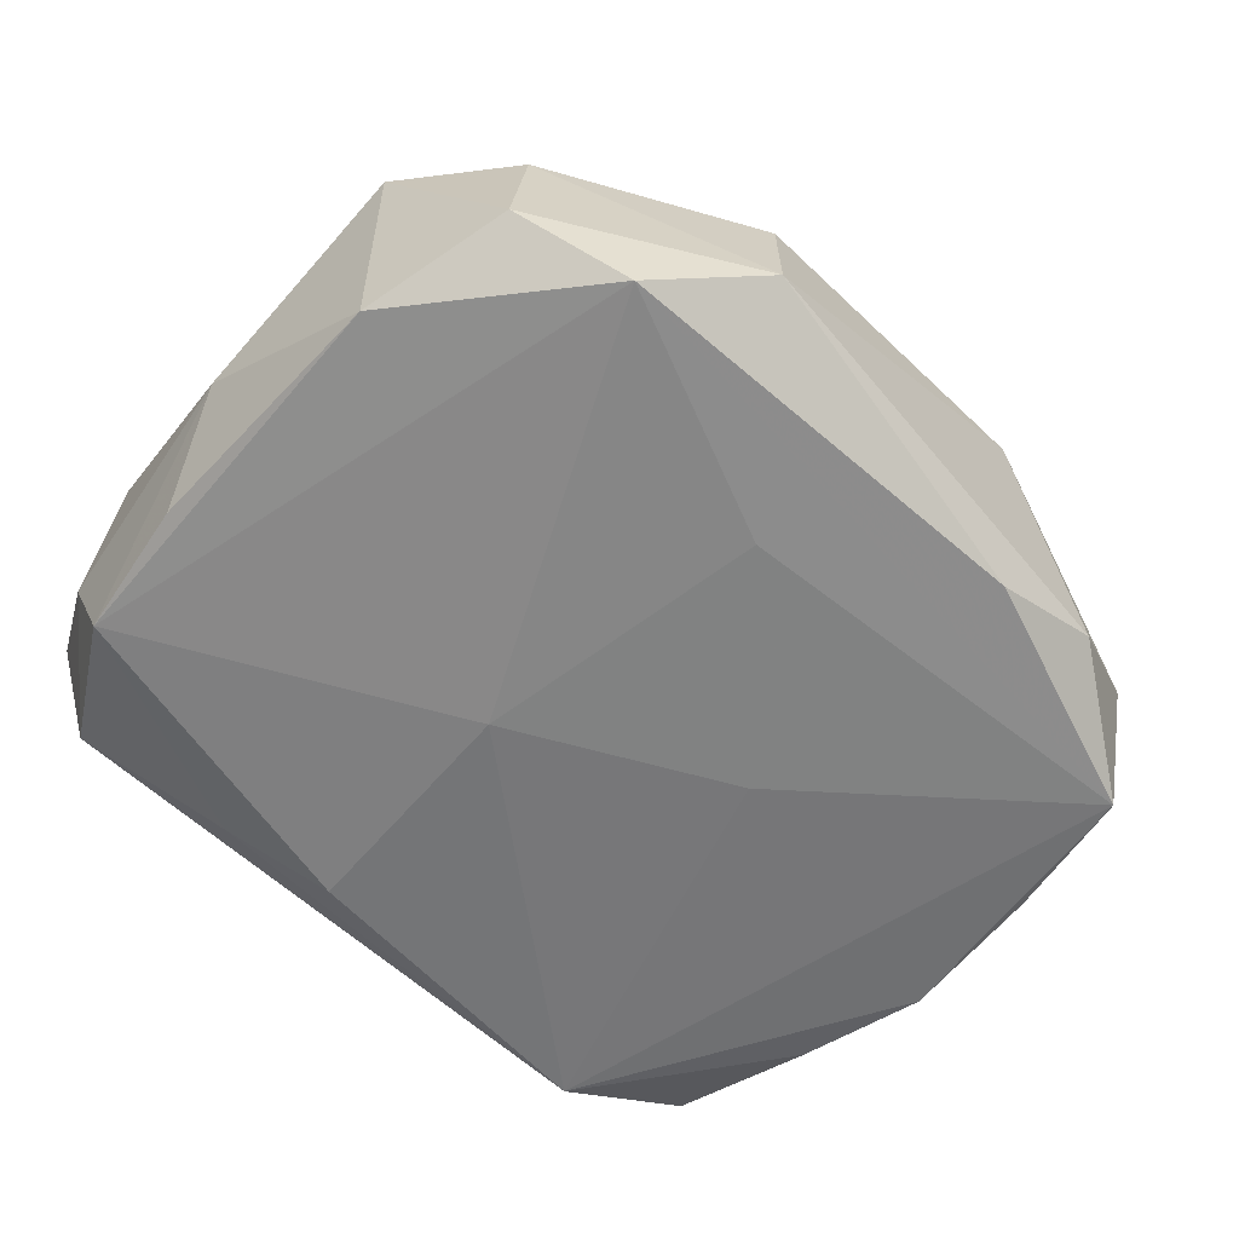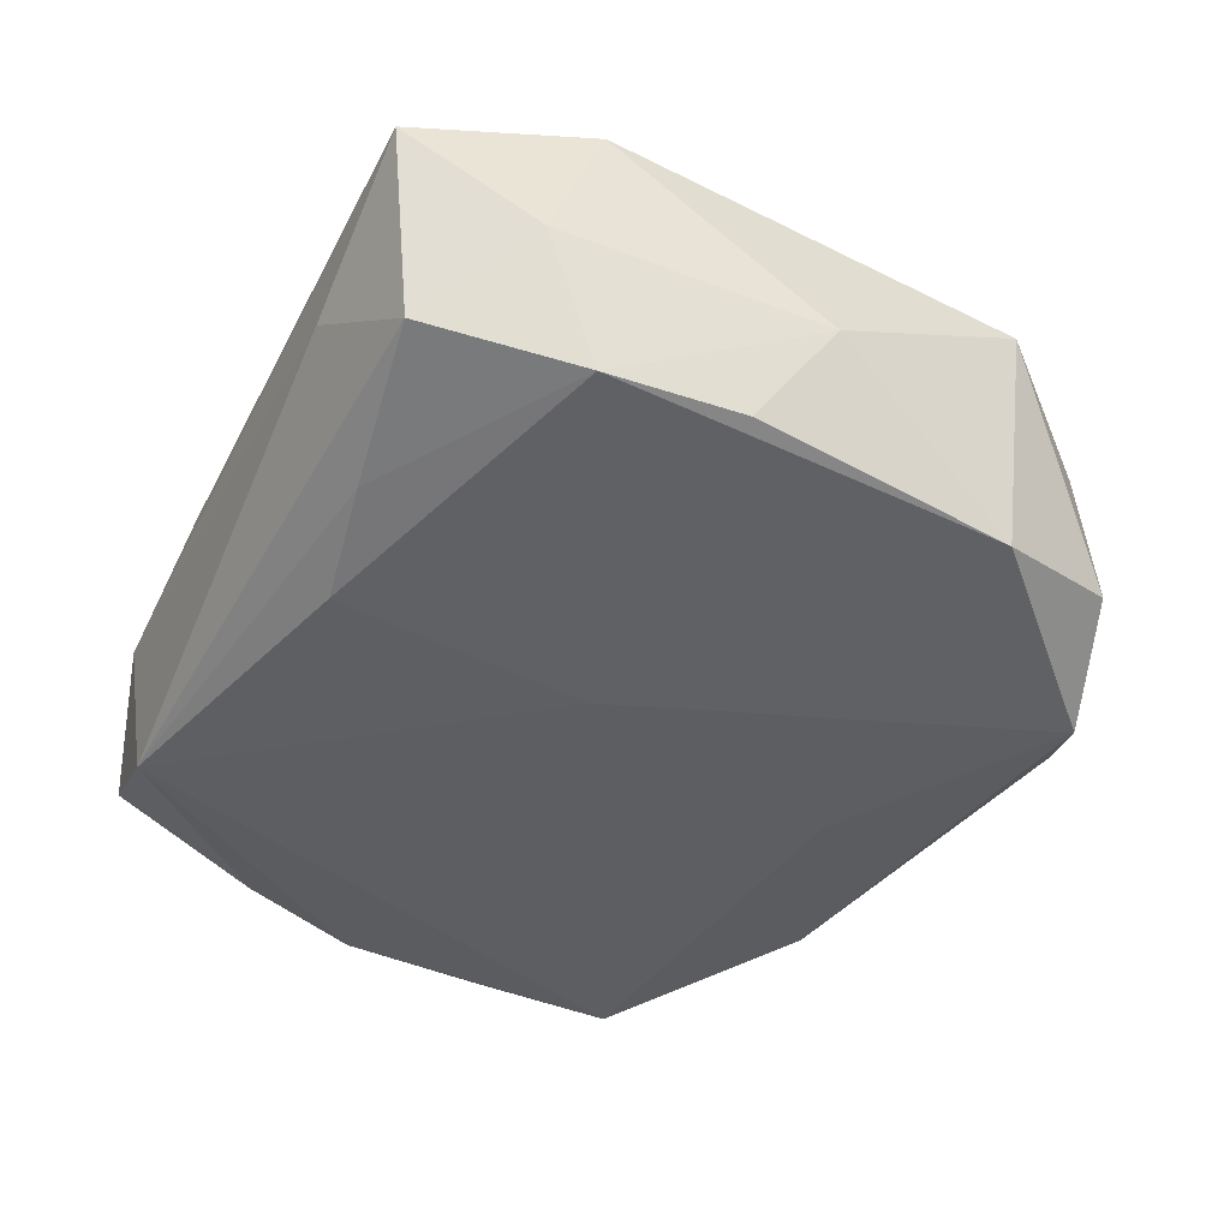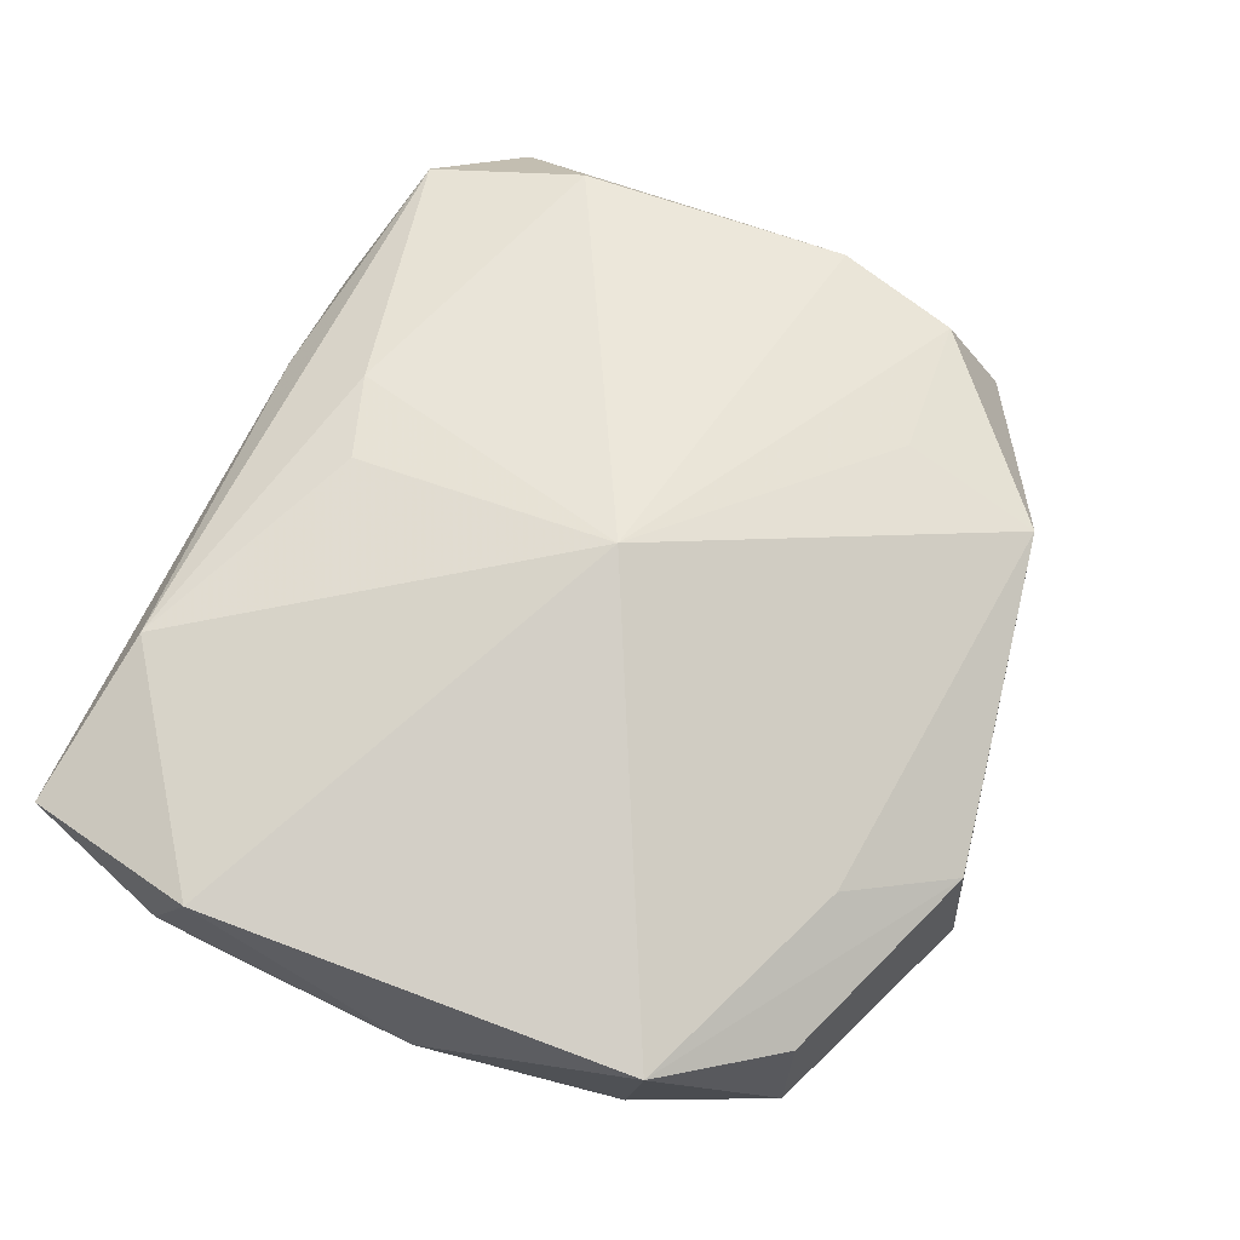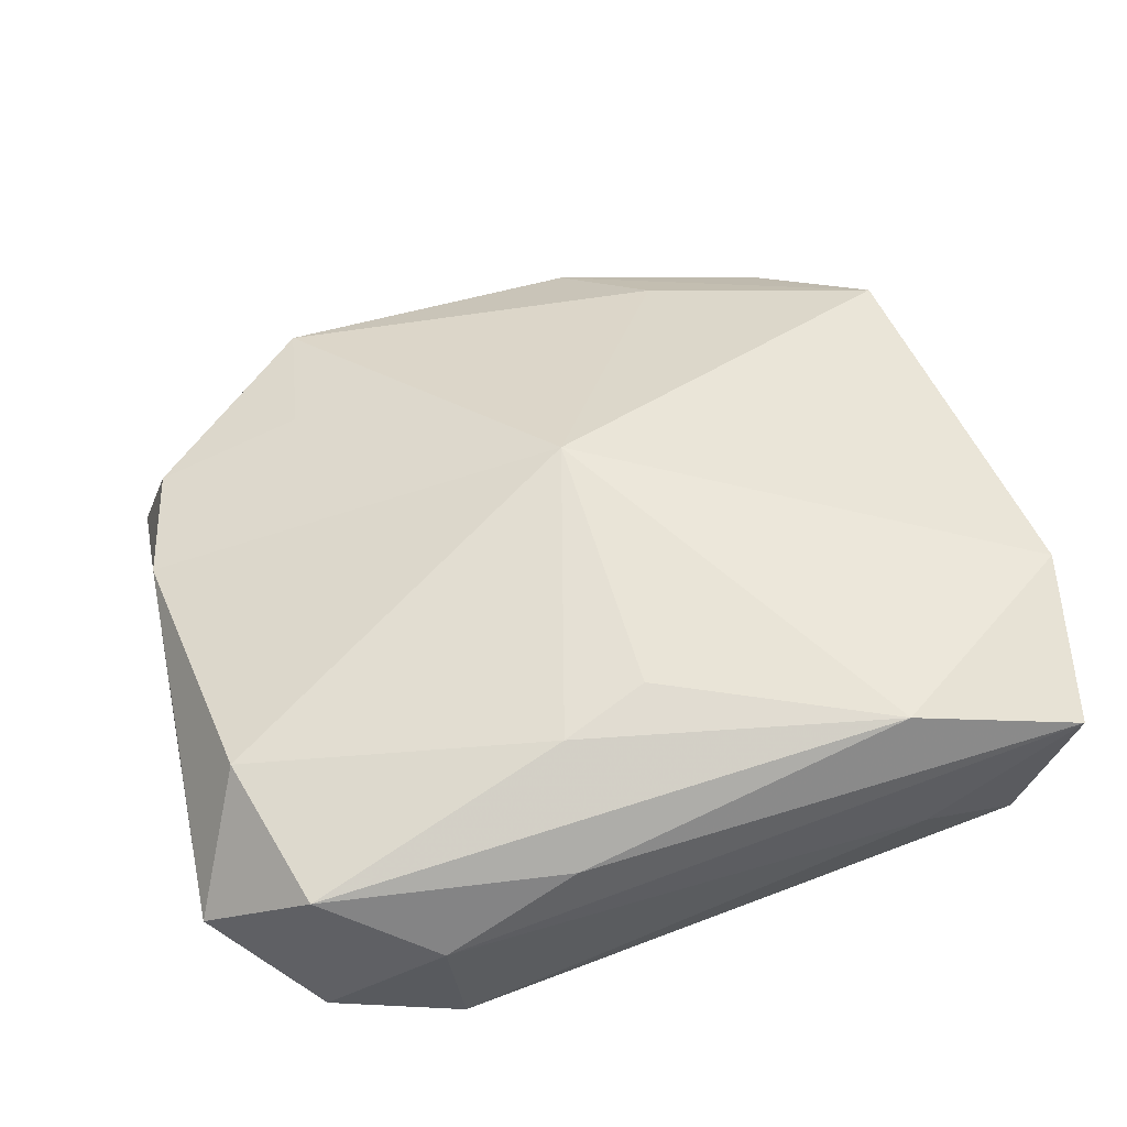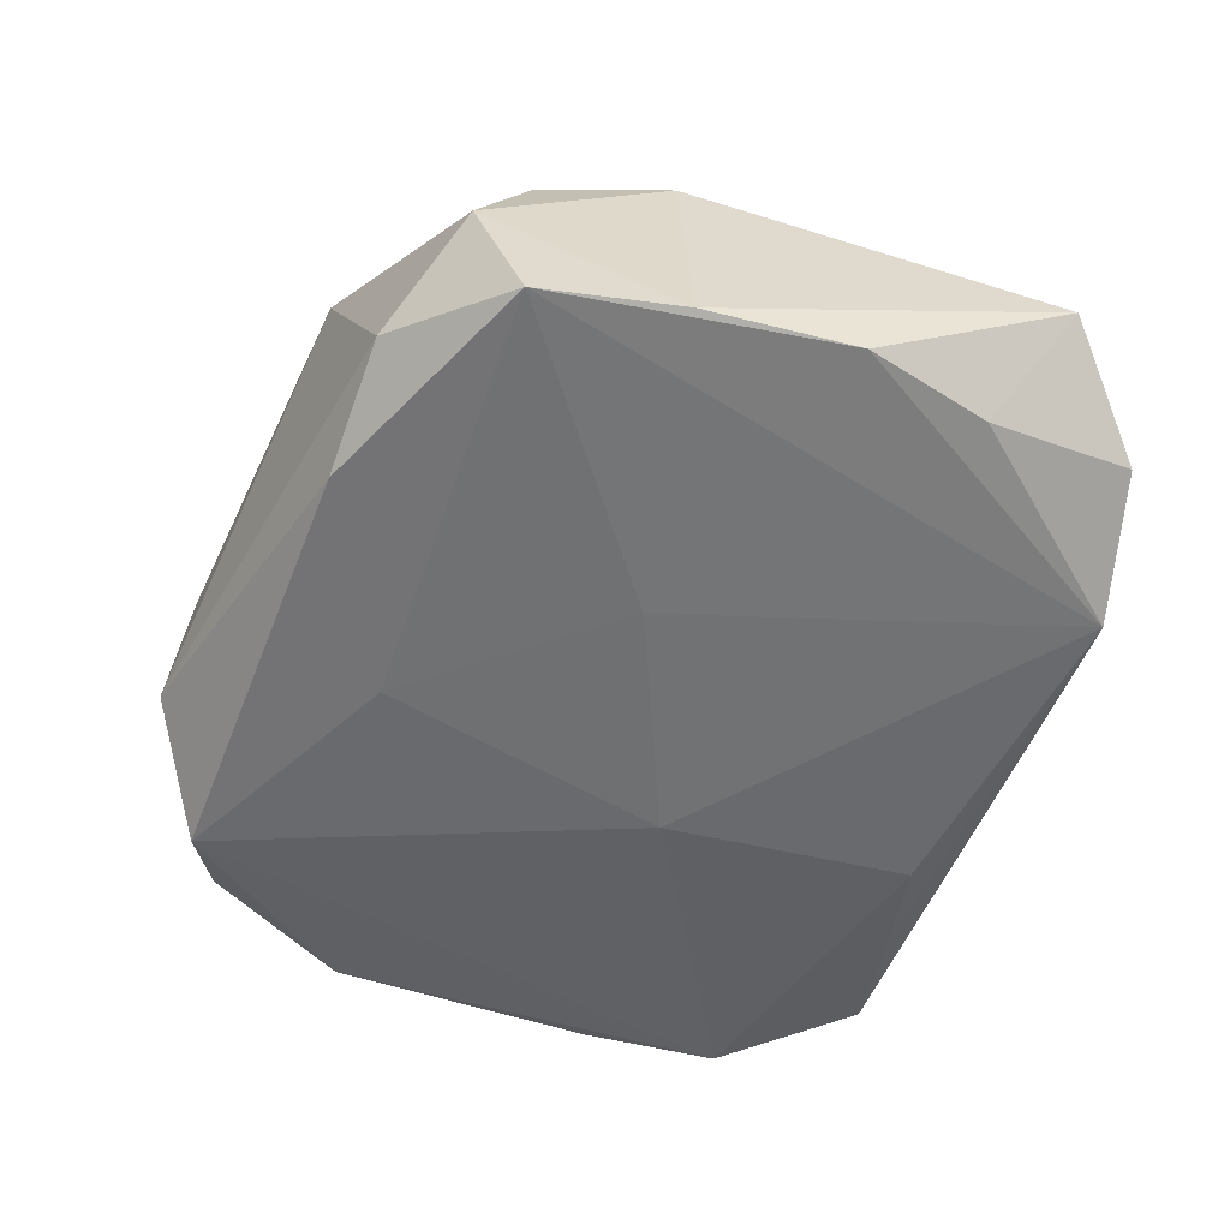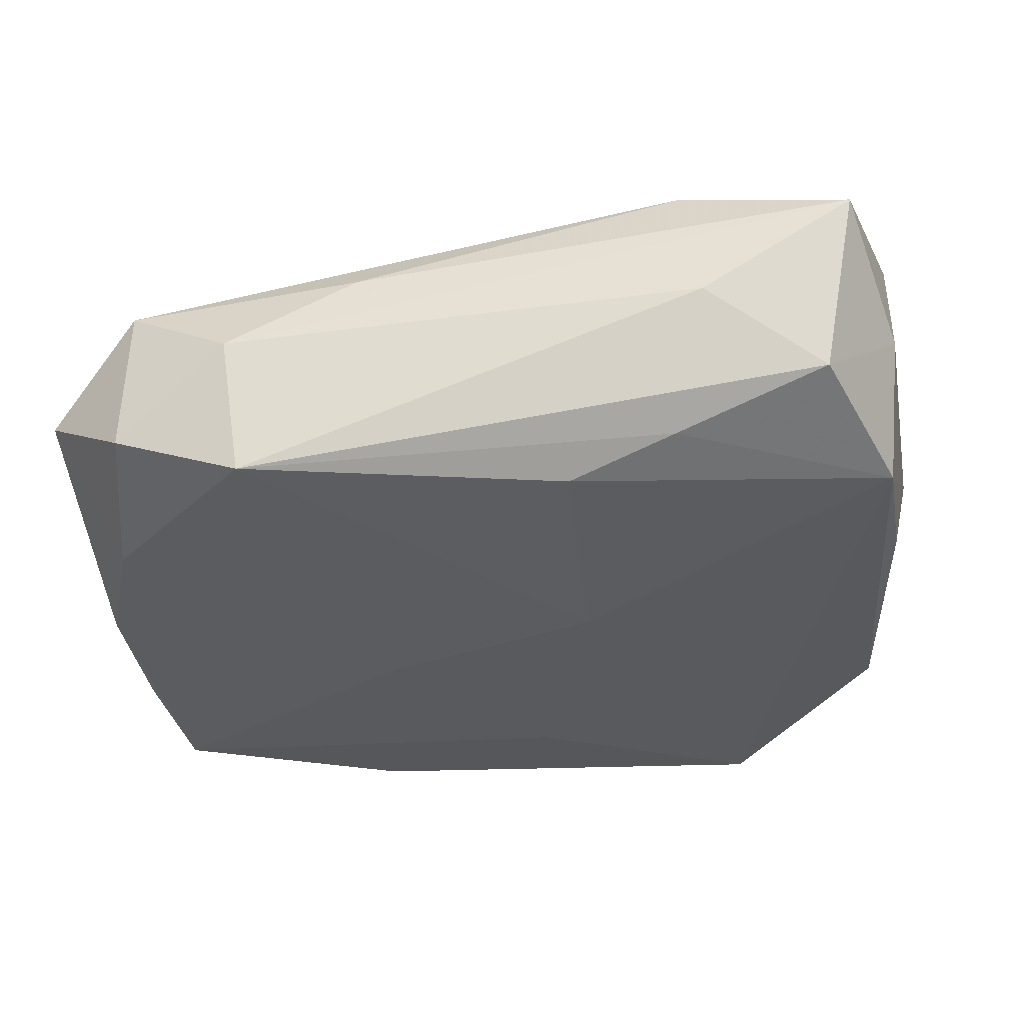
<metadata>
{"format":"obj","ext":"obj","renderer":"f3d","projection":"perspective","resolution":1024,"background":"white","views":[{"elev":-60.6,"azim":143.8,"up":"+Z"},{"elev":-37.9,"azim":63.4,"up":"+Z"},{"elev":70.1,"azim":113.2,"up":"+Z"},{"elev":51.1,"azim":-16.7,"up":"+Z"},{"elev":-54.9,"azim":-106.0,"up":"+Z"},{"elev":-31.0,"azim":8.0,"up":"+Z"}]}
</metadata>
<code>
v -0.01877 0.01915 -0.006324
v -0.02509 0.01316 -0.009596
v 0.01858 0.01989 0.003772
v 0.02504 -0.01161 0.008909
v 0.02367 0.01344 0.007237
v -0.02117 -0.01931 0.004434
v -0.02693 -0.01557 -0.0007154
v 0.02425 -0.01162 -0.006193
v -0.02321 -0.01111 -0.007788
v -0.006696 -0.02149 0.004236
v -0.02579 -0.003856 -0.008373
v -0.0006752 -0.01412 0.009855
v -0.01298 0.02136 0.005791
v -0.02324 0.01263 0.004955
v 0.02284 0.01206 -0.006941
v 0.0196 0.02013 -0.00507
v 0.02079 -0.01996 -0.003405
v -0.01449 -0.02205 8.633e-05
v 0.01036 0.01883 0.005882
v -0.0134 -0.02121 -0.008228
v 0.02279 -0.02186 0.006905
v -0.02119 -0.02016 -0.005104
v -0.02462 0.01594 -0.002116
v 0.025 -0.01472 0.001309
v 0.006132 0.02474 0.00274
v 8.324e-05 0.01437 -0.00966
v -0.01185 0.01978 -0.009161
v 0.01389 -0.02205 0.001215
v -0.008613 0.002491 -0.00966
v 0.0134 0.02206 -0.009149
v -0.02514 0.005409 0.005179
v -0.01454 0.0132 0.00705
v 0.005421 -0.01732 -0.008325
v 0.02458 -0.003605 -0.006049
v 0.01269 -0.02025 0.009337
v 0.02574 0.0009163 0.0005973
v -0.02352 -0.01033 0.006107
v -0.0007914 0.001516 0.01255
v -0.02585 0.004964 -0.008814
v 0.00491 -0.002428 -0.00966
v 0.006779 0.02549 -0.005568
v 0.01177 -0.01849 -0.006339
v -0.005816 -0.01587 0.008803
f 35 4 38
f 38 19 13
f 7 37 31
f 38 14 31
f 31 37 38
f 12 35 38
f 11 9 7
f 27 2 1
f 41 27 1
f 1 13 41
f 32 14 38
f 38 13 32
f 32 13 14
f 42 8 17
f 41 3 16
f 25 13 19
f 41 13 25
f 25 3 41
f 38 4 5
f 15 16 5
f 5 16 3
f 5 19 38
f 5 25 19
f 3 25 5
f 35 12 43
f 38 37 43
f 43 12 38
f 30 27 41
f 30 2 27
f 30 26 2
f 41 16 30
f 30 16 15
f 40 26 30
f 30 8 40
f 15 8 30
f 39 11 7
f 2 11 39
f 7 31 39
f 29 26 40
f 2 26 29
f 14 13 23
f 13 1 23
f 23 1 2
f 23 31 14
f 2 39 23
f 23 39 31
f 17 8 24
f 40 8 33
f 8 42 33
f 4 35 21
f 21 24 4
f 17 24 21
f 6 37 7
f 6 43 37
f 35 43 6
f 20 42 17
f 20 33 42
f 9 11 20
f 20 29 40
f 40 33 20
f 20 11 2
f 2 29 20
f 15 5 36
f 36 24 8
f 36 5 4
f 4 24 36
f 35 6 10
f 10 6 18
f 10 21 35
f 18 21 10
f 28 21 18
f 18 20 28
f 17 21 28
f 28 20 17
f 22 20 18
f 22 6 7
f 18 6 22
f 7 9 22
f 9 20 22
f 34 8 15
f 15 36 34
f 34 36 8

</code>
